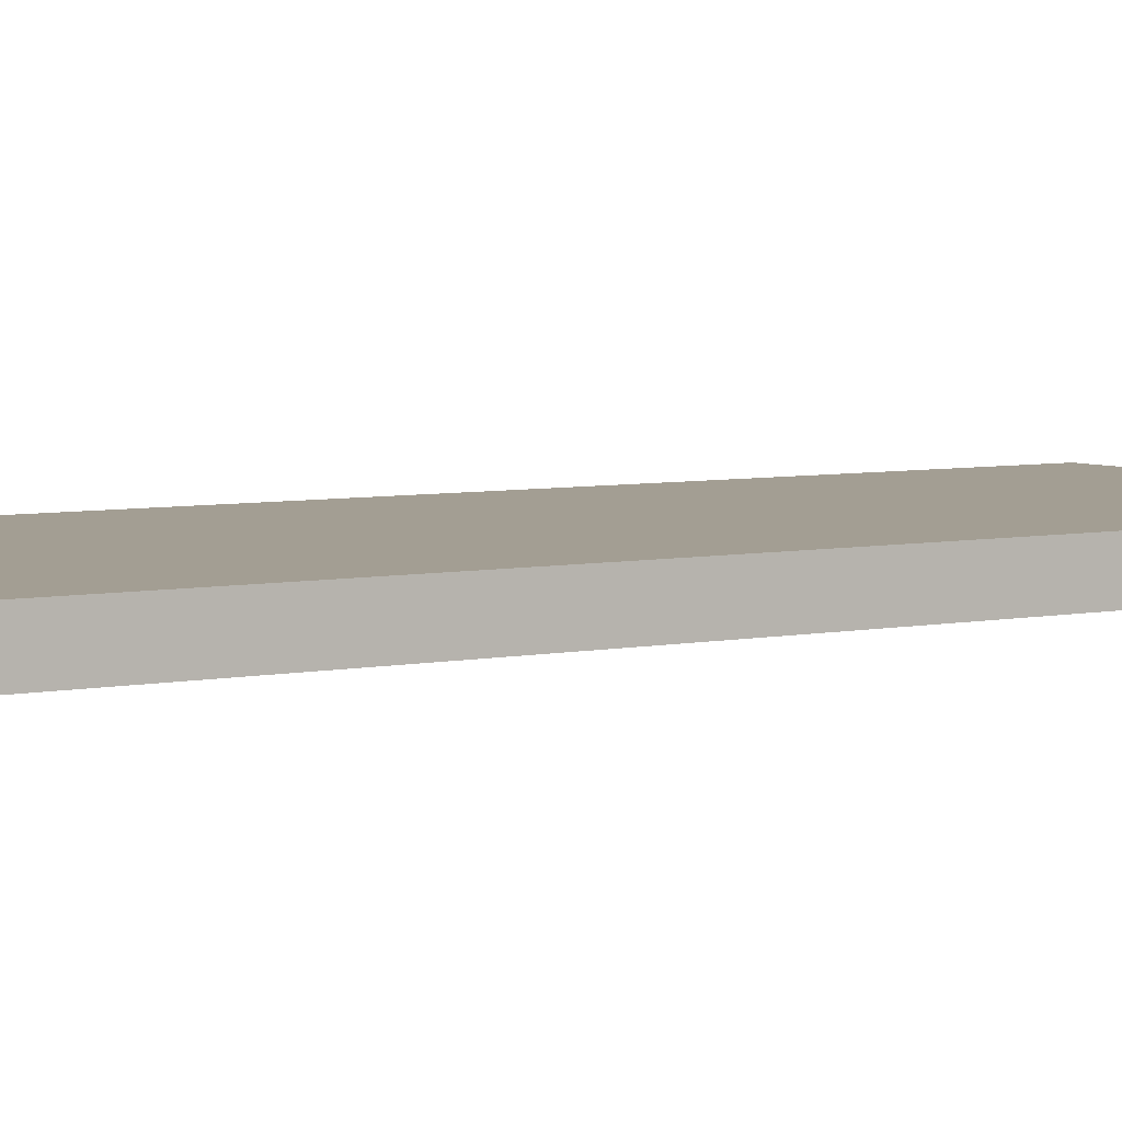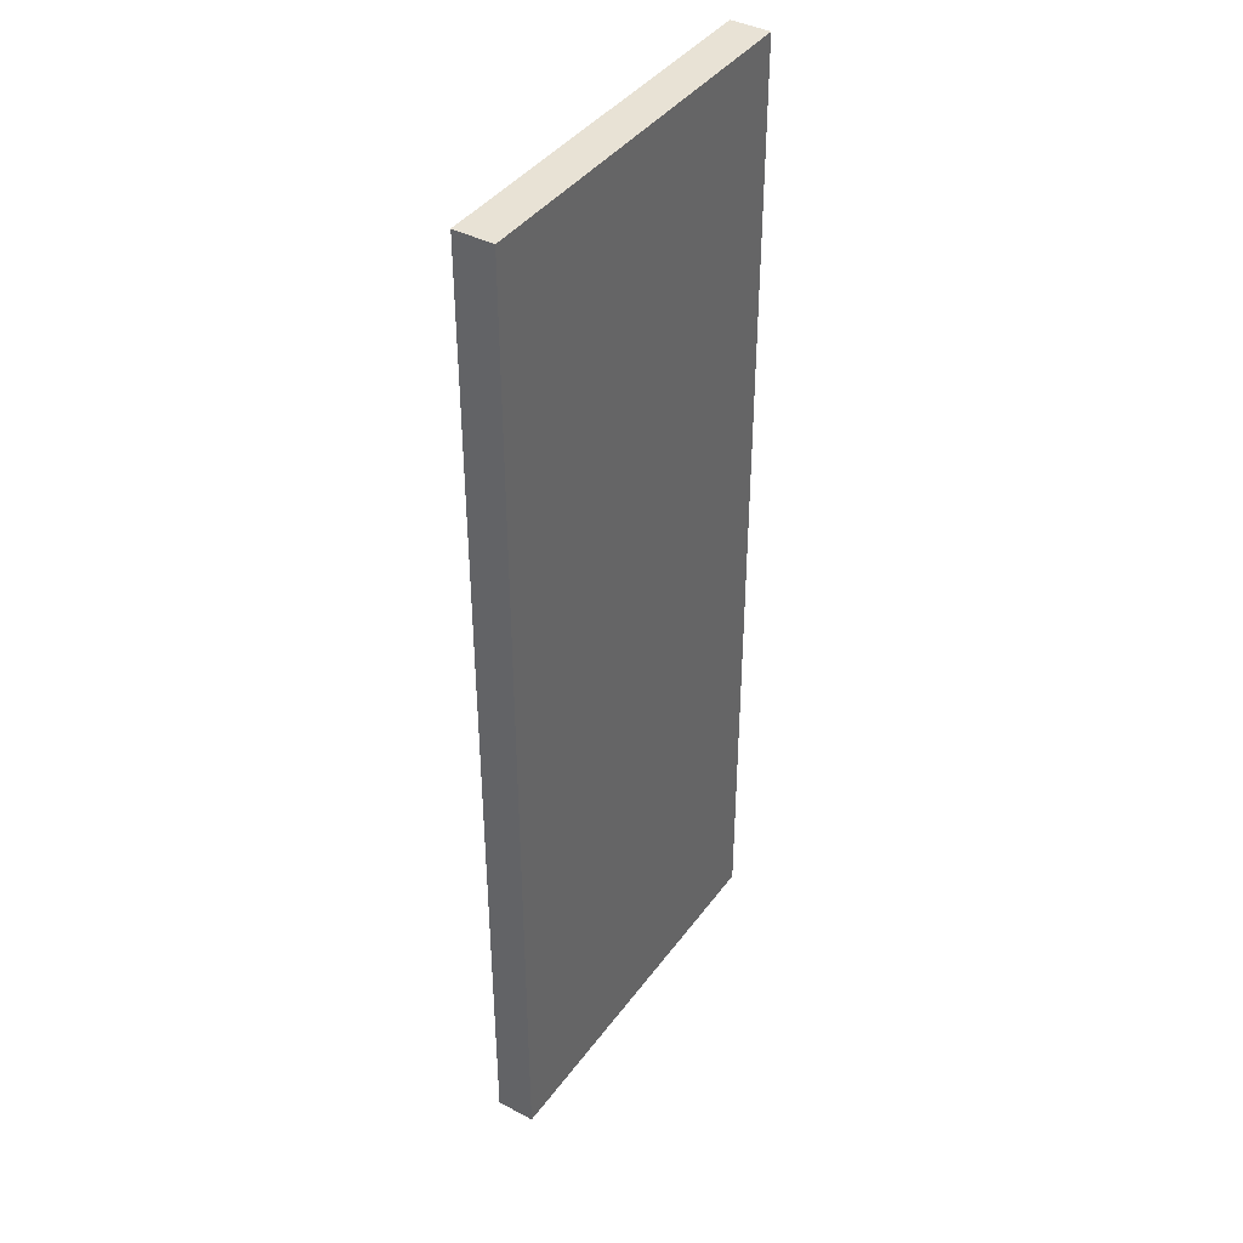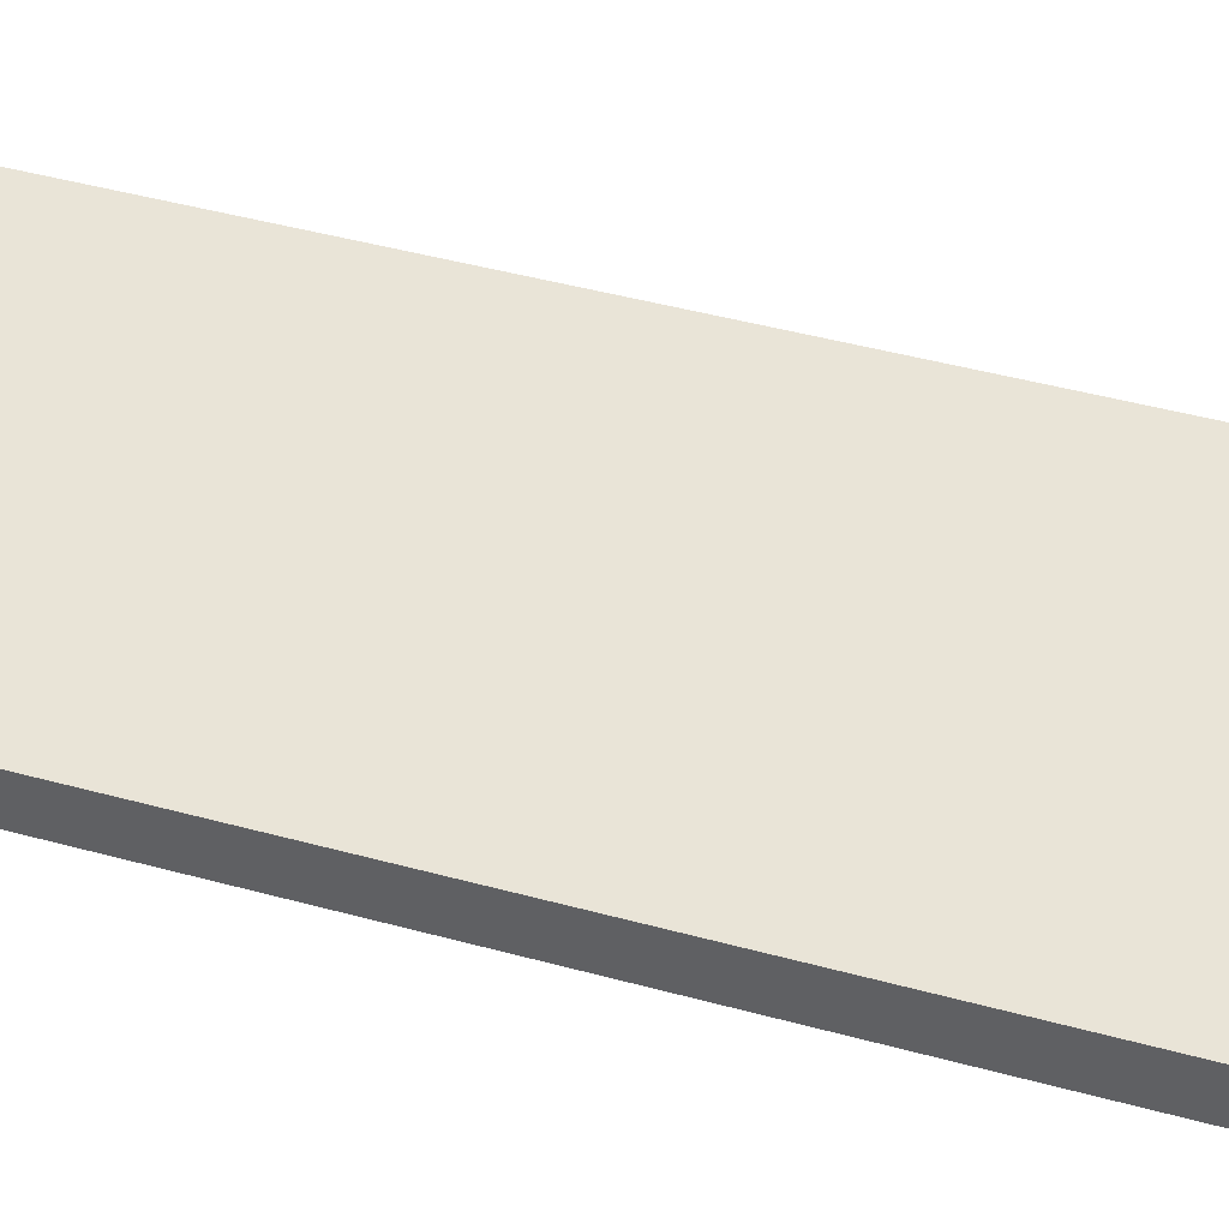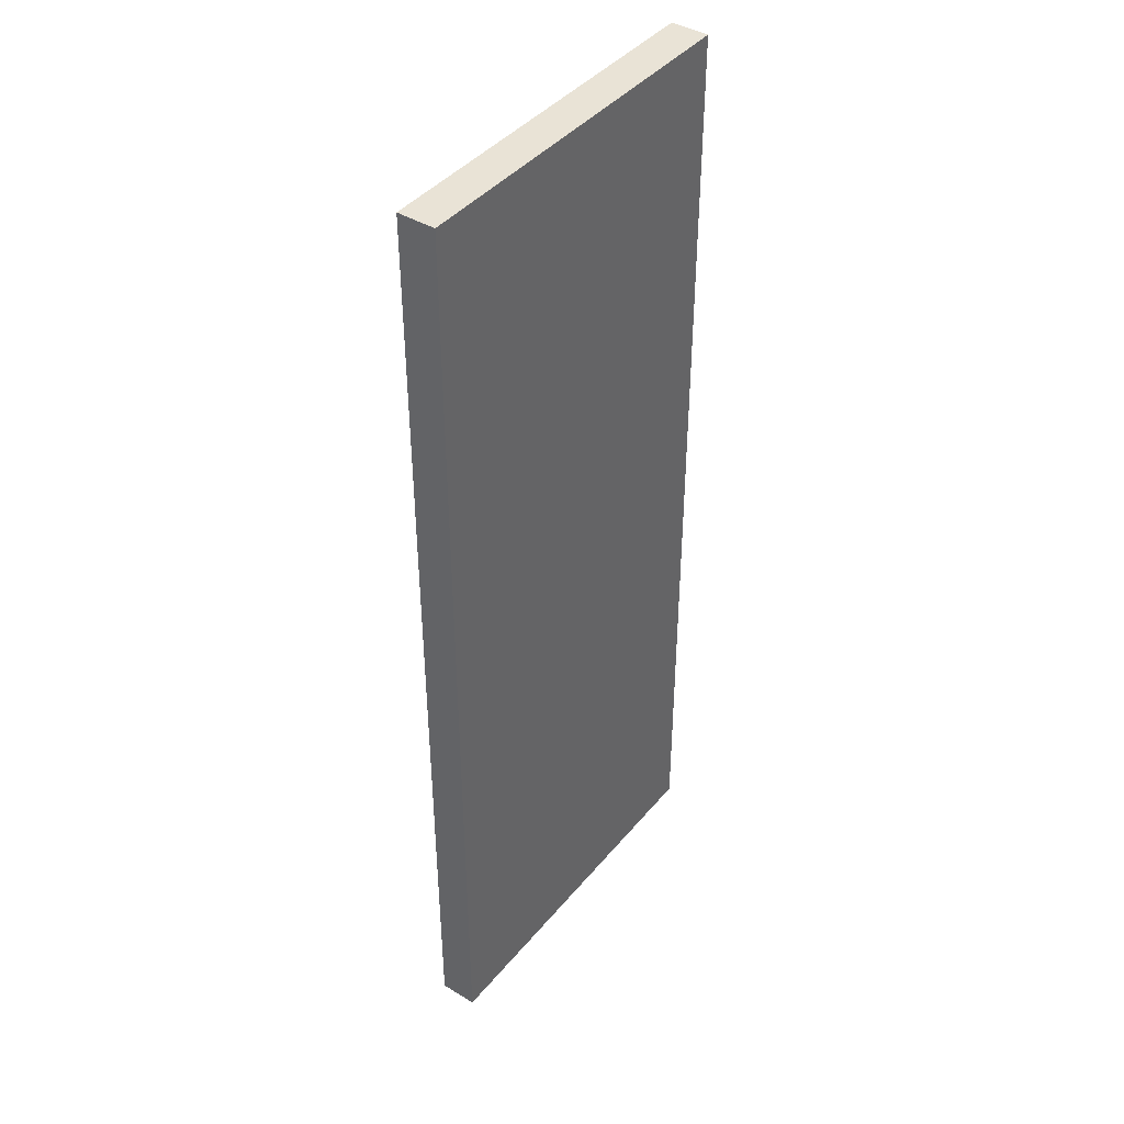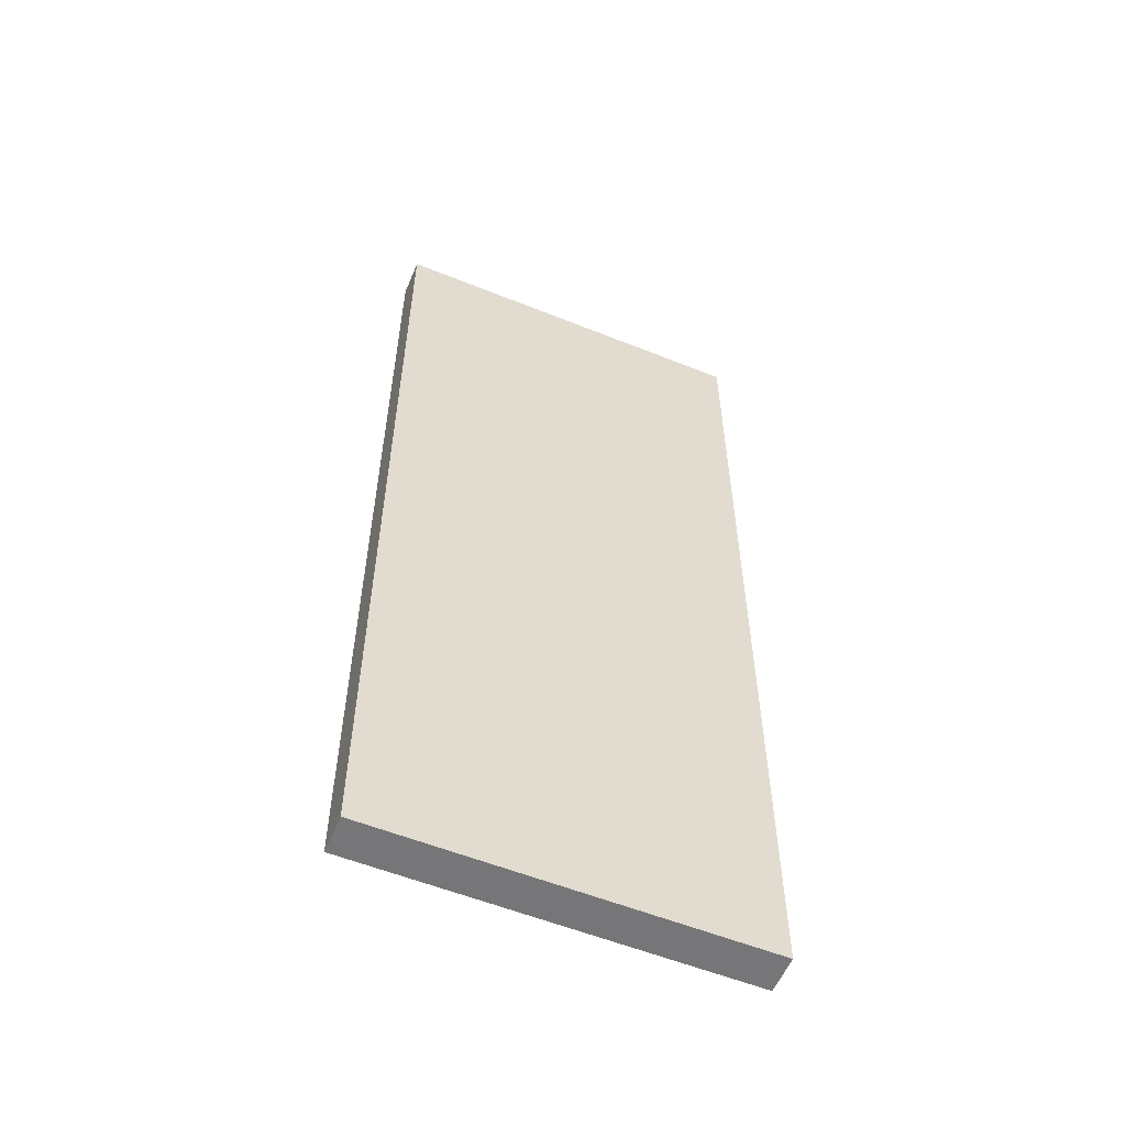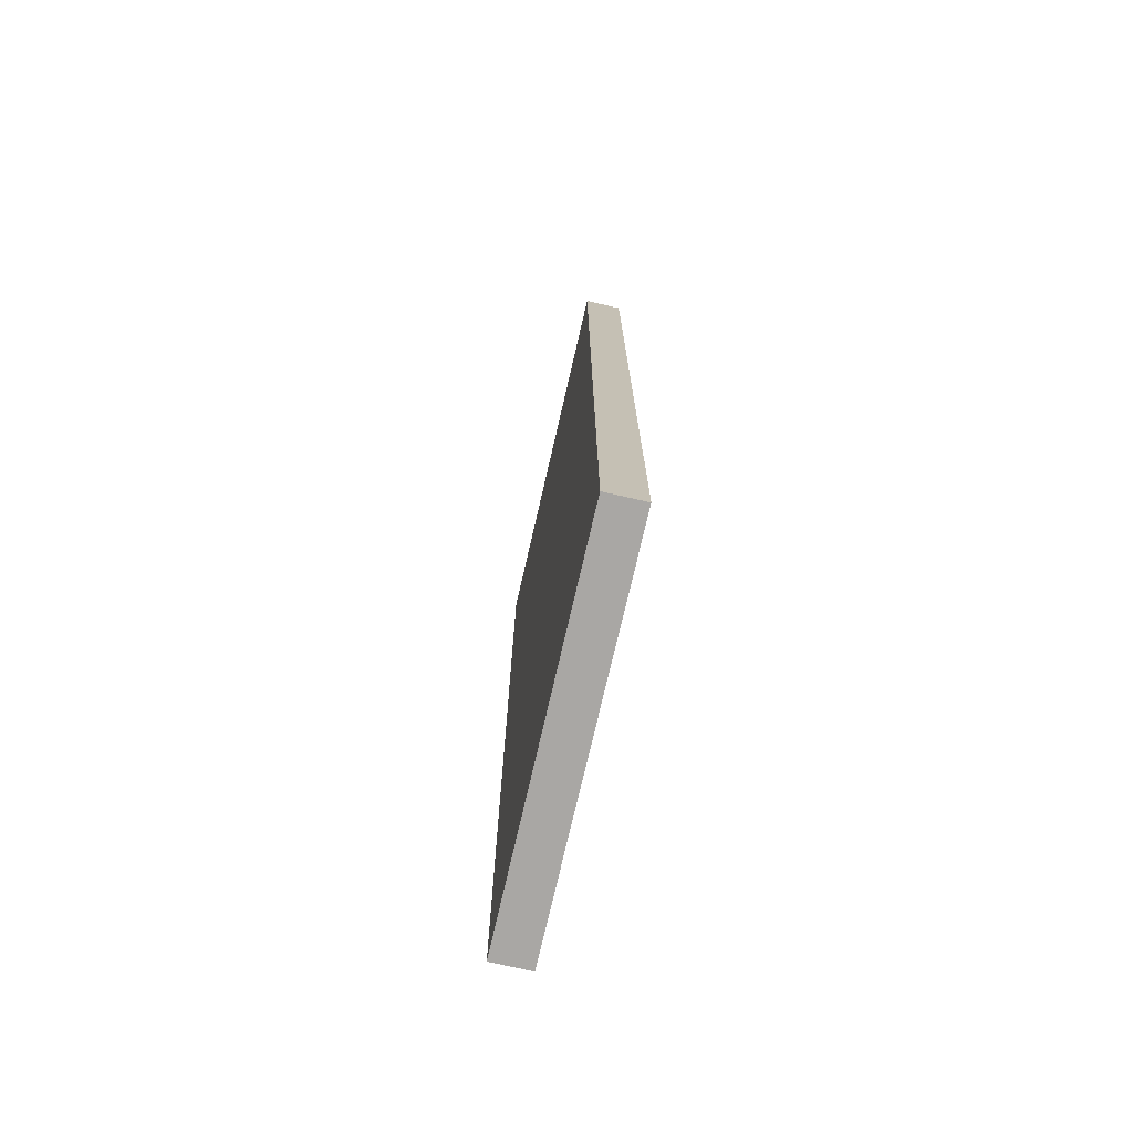
<metadata>
{"format":"obj","ext":"obj","renderer":"f3d","projection":"perspective","resolution":1024,"background":"white","views":[{"elev":5.2,"azim":-123.9,"up":"+Z"},{"elev":40.8,"azim":122.8,"up":"+Y"},{"elev":43.5,"azim":-71.9,"up":"+Z"},{"elev":42.0,"azim":126.1,"up":"+Y"},{"elev":-56.9,"azim":-22.7,"up":"+Y"},{"elev":-74.8,"azim":-103.0,"up":"+Y"}]}
</metadata>
<code>
g wallHalf
v 0 0 0.05
v 0 0 0
v -0.5 0 0.05
v -0.5 0 0
v 0 1.29 0
v 0 1.29 0.05
v -0.5 1.29 0
v -0.5 1.29 0.05
f 2 1 3
f 3 4 2
f 6 5 7
f 7 8 6
f 2 5 6
f 6 1 2
f 7 4 3
f 3 8 7
f 2 4 7
f 7 5 2
f 3 1 6
f 6 8 3
g wallHalf
f 2 1 3
f 3 4 2
f 6 5 7
f 7 8 6
f 2 5 6
f 6 1 2
f 7 4 3
f 3 8 7
f 2 4 7
f 7 5 2
f 3 1 6
f 6 8 3

</code>
